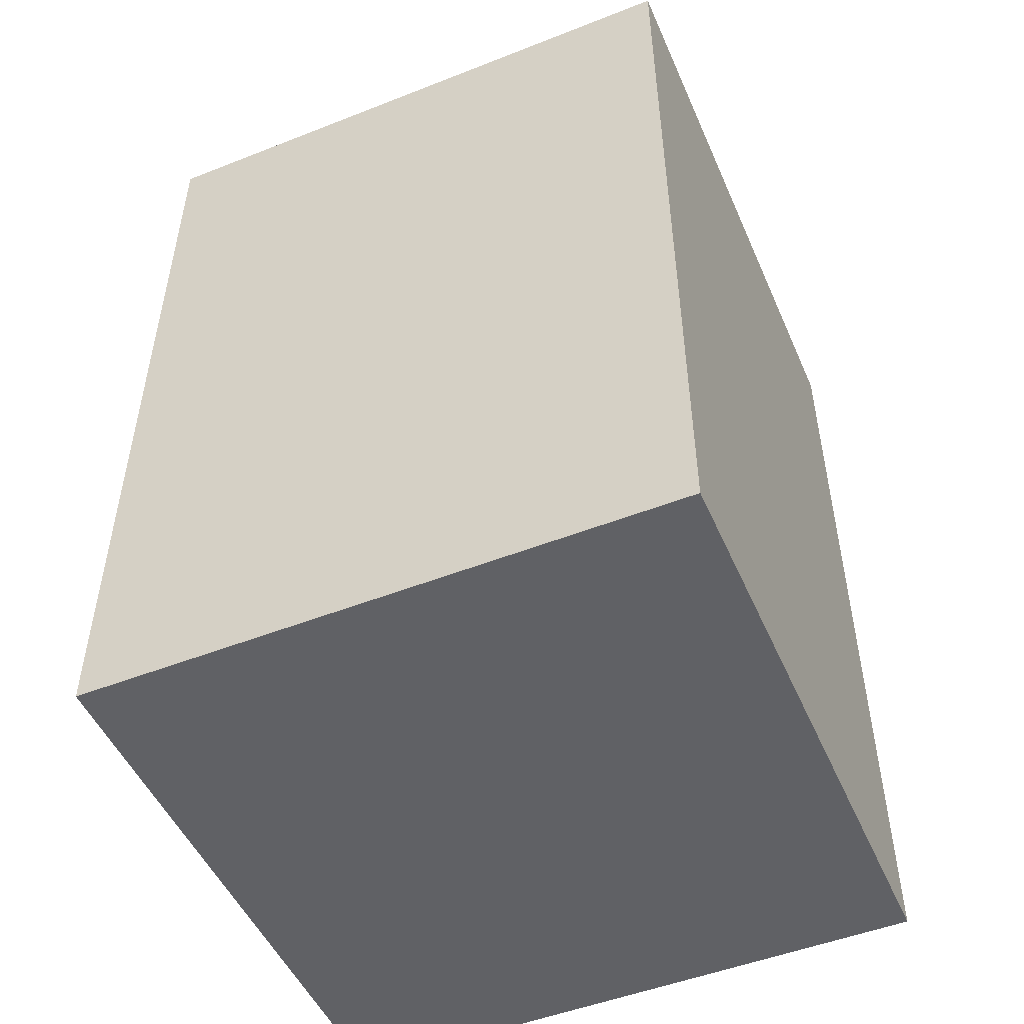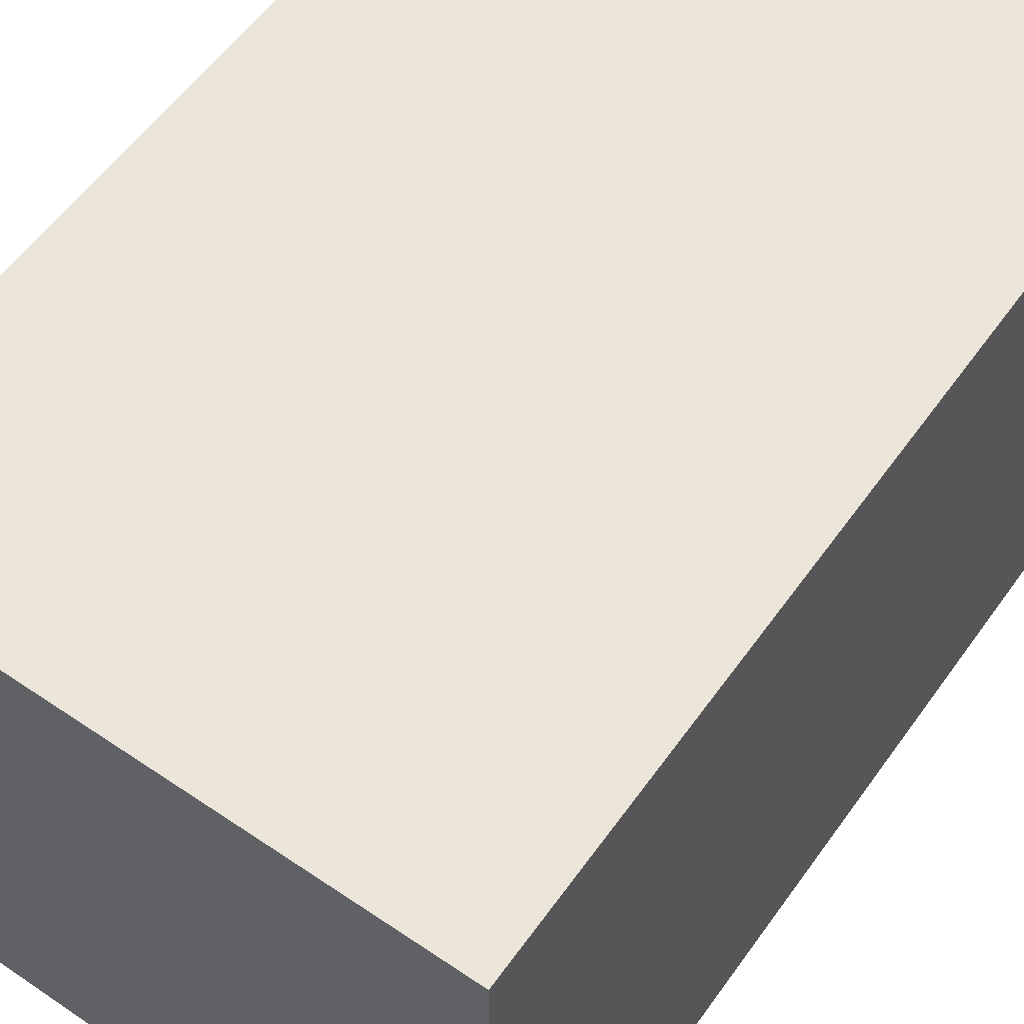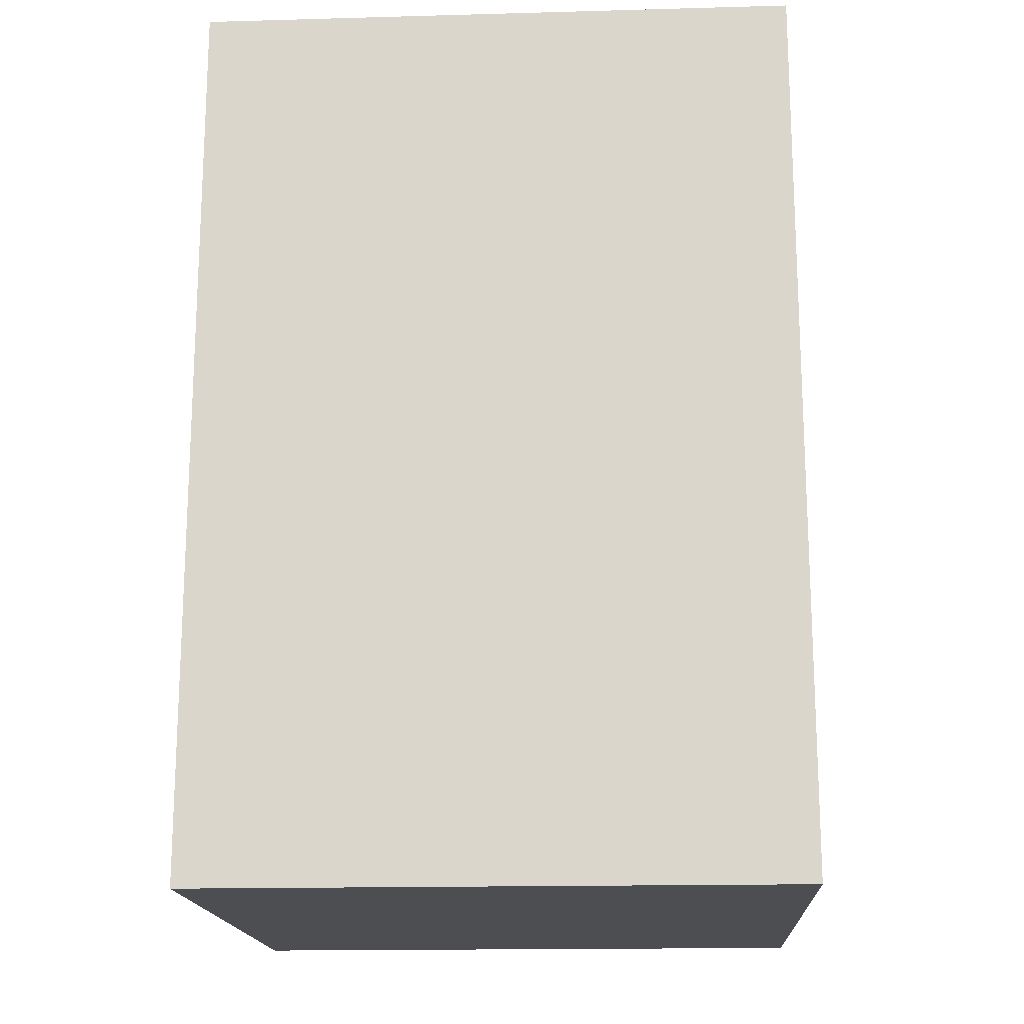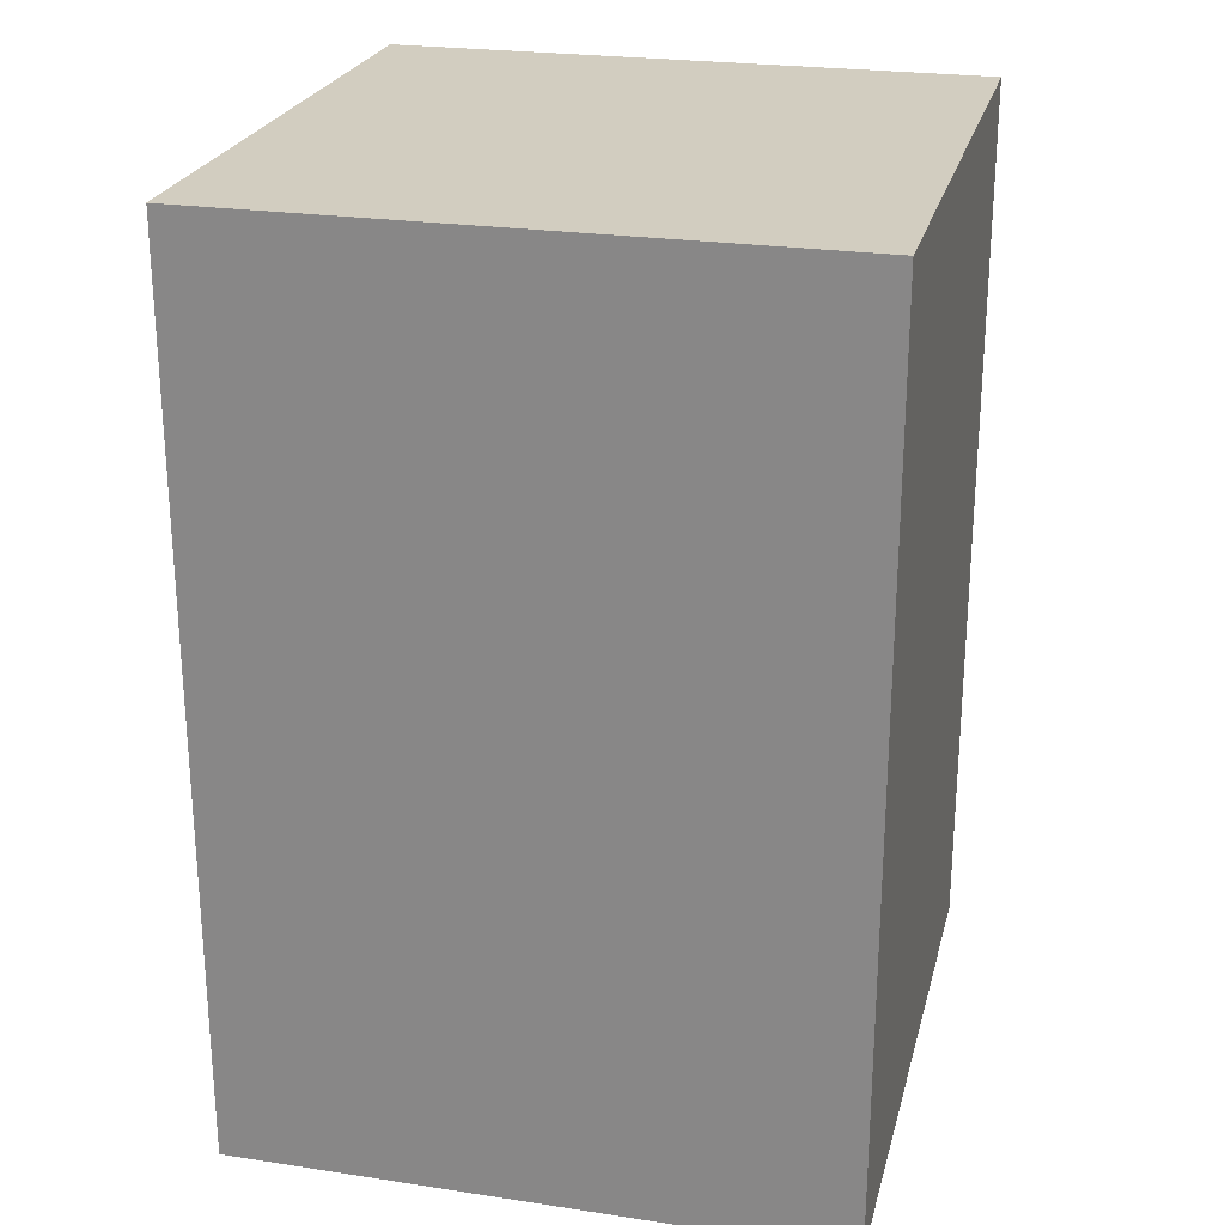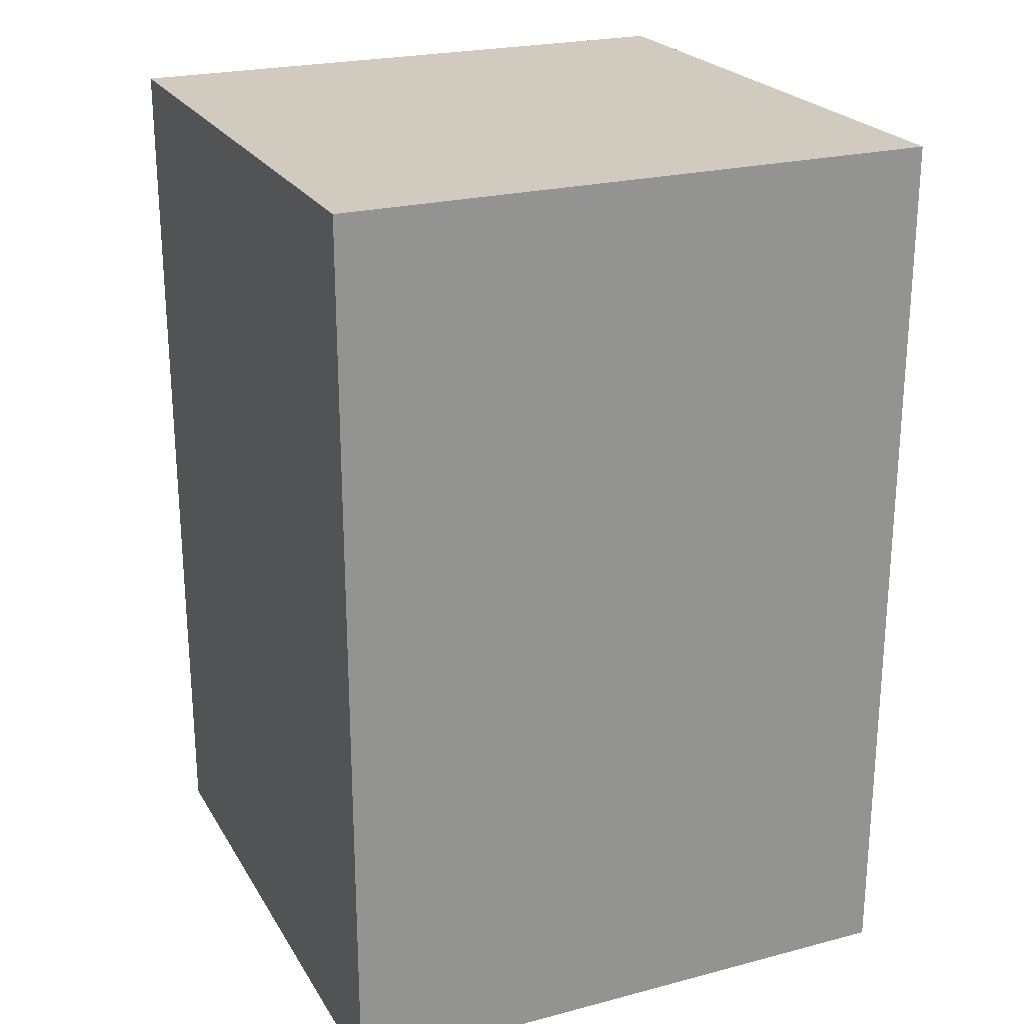
<metadata>
{"format":"obj","ext":"obj","renderer":"f3d","projection":"perspective","resolution":1024,"background":"white","views":[{"elev":-50.3,"azim":113.3,"up":"+Z"},{"elev":57.2,"azim":-144.8,"up":"+Y"},{"elev":-16.9,"azim":-86.8,"up":"+Z"},{"elev":24.4,"azim":103.9,"up":"+Z"},{"elev":23.4,"azim":-23.7,"up":"+Z"}]}
</metadata>
<code>
v -1056 3048 416
v -1040 3064 416
v -1056 3064 416
v -1040 3048 416
v -1056 3064 392
v -1040 3048 392
v -1056 3048 392
v -1040 3064 392
f 1 2 3
f 1 4 2
f 5 6 7
f 5 8 6
f 2 6 8
f 2 4 6
f 4 7 6
f 4 1 7
f 1 5 7
f 1 3 5
f 3 8 5
f 3 2 8

</code>
